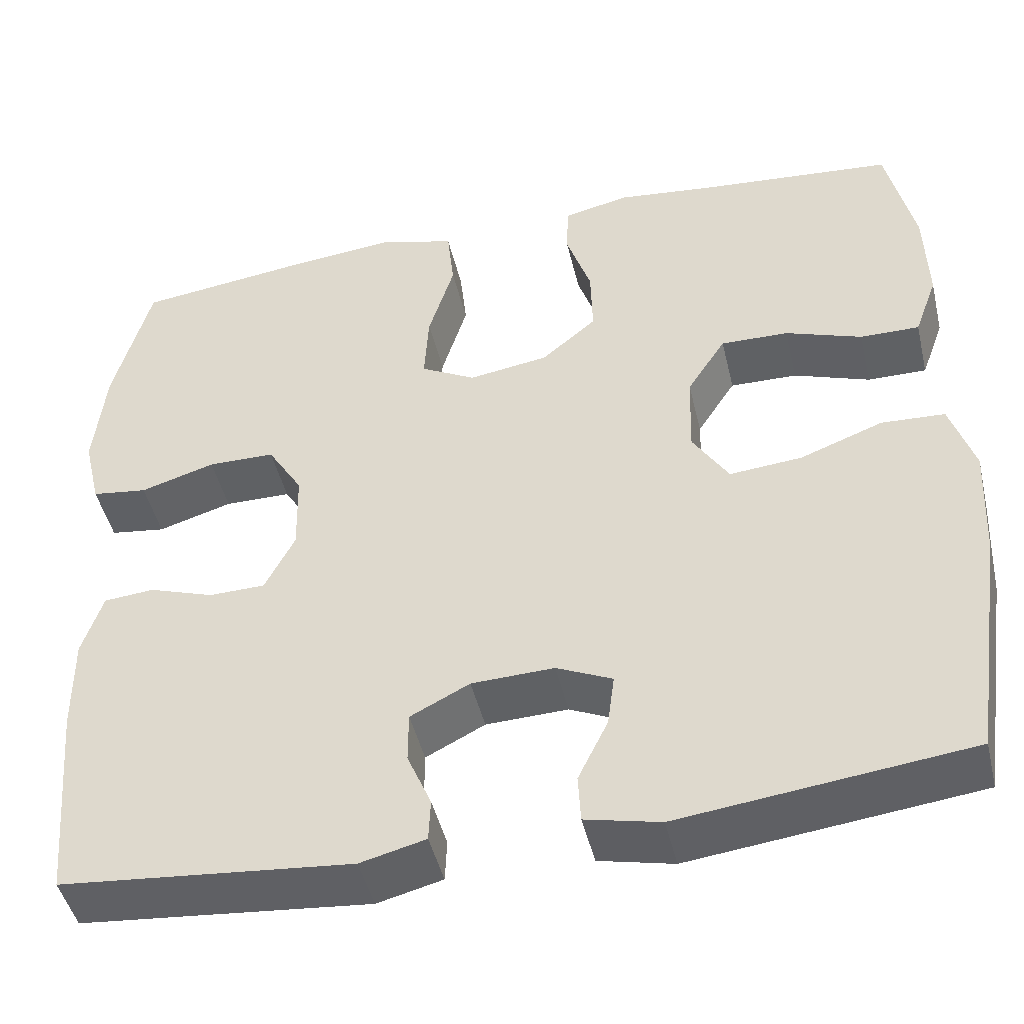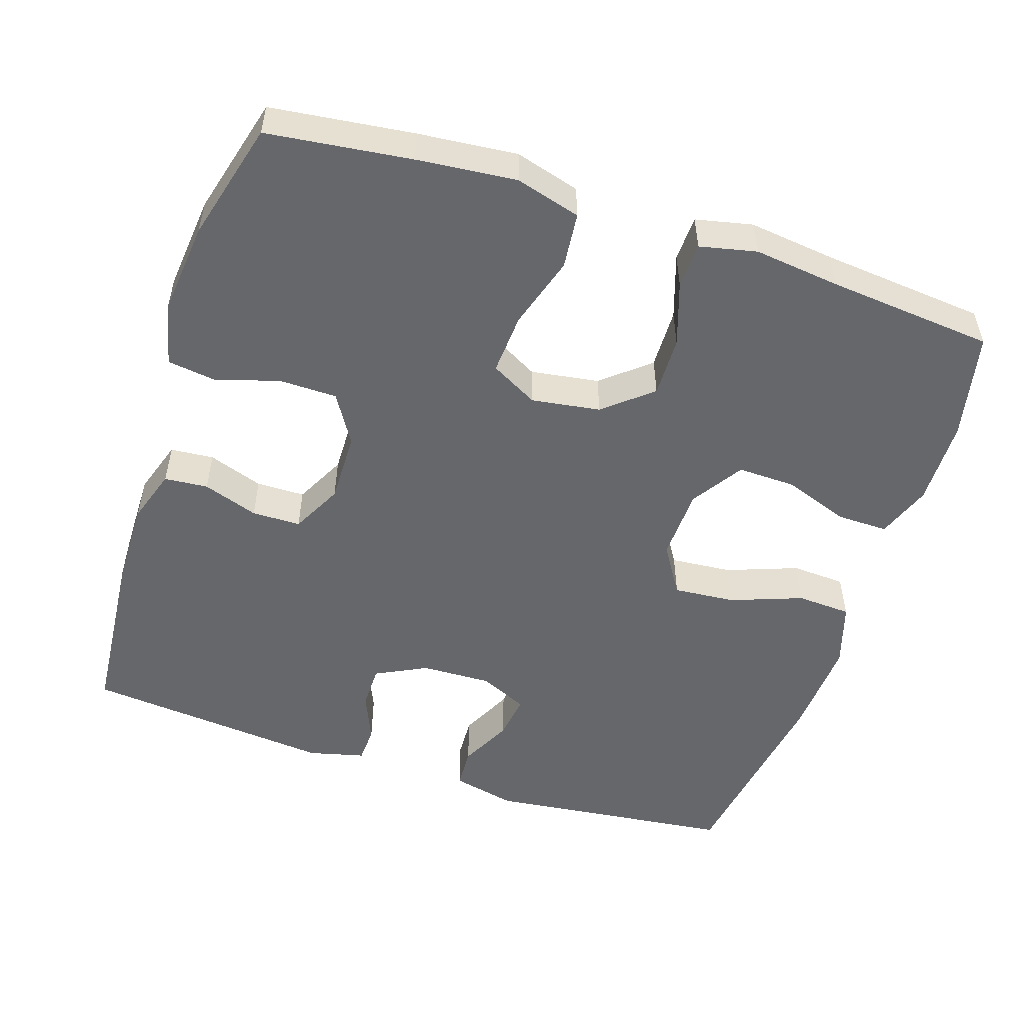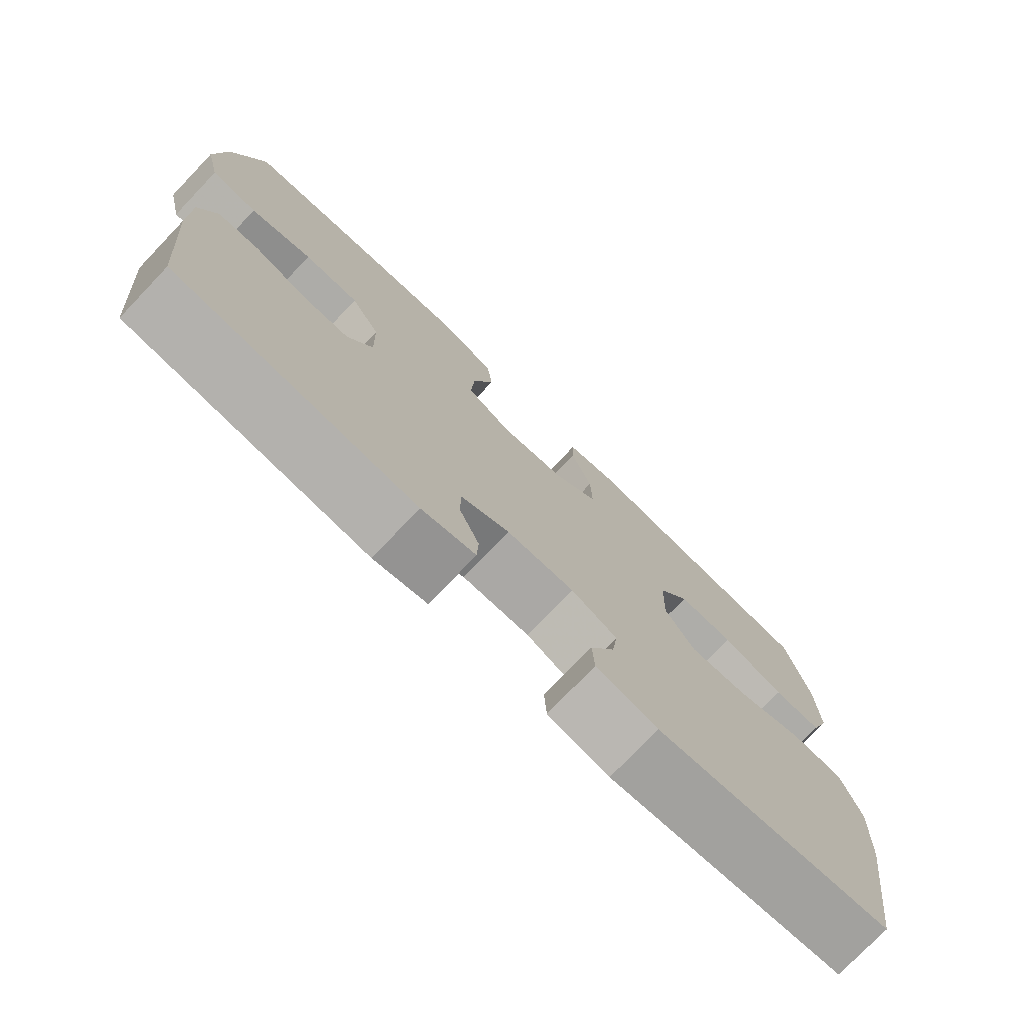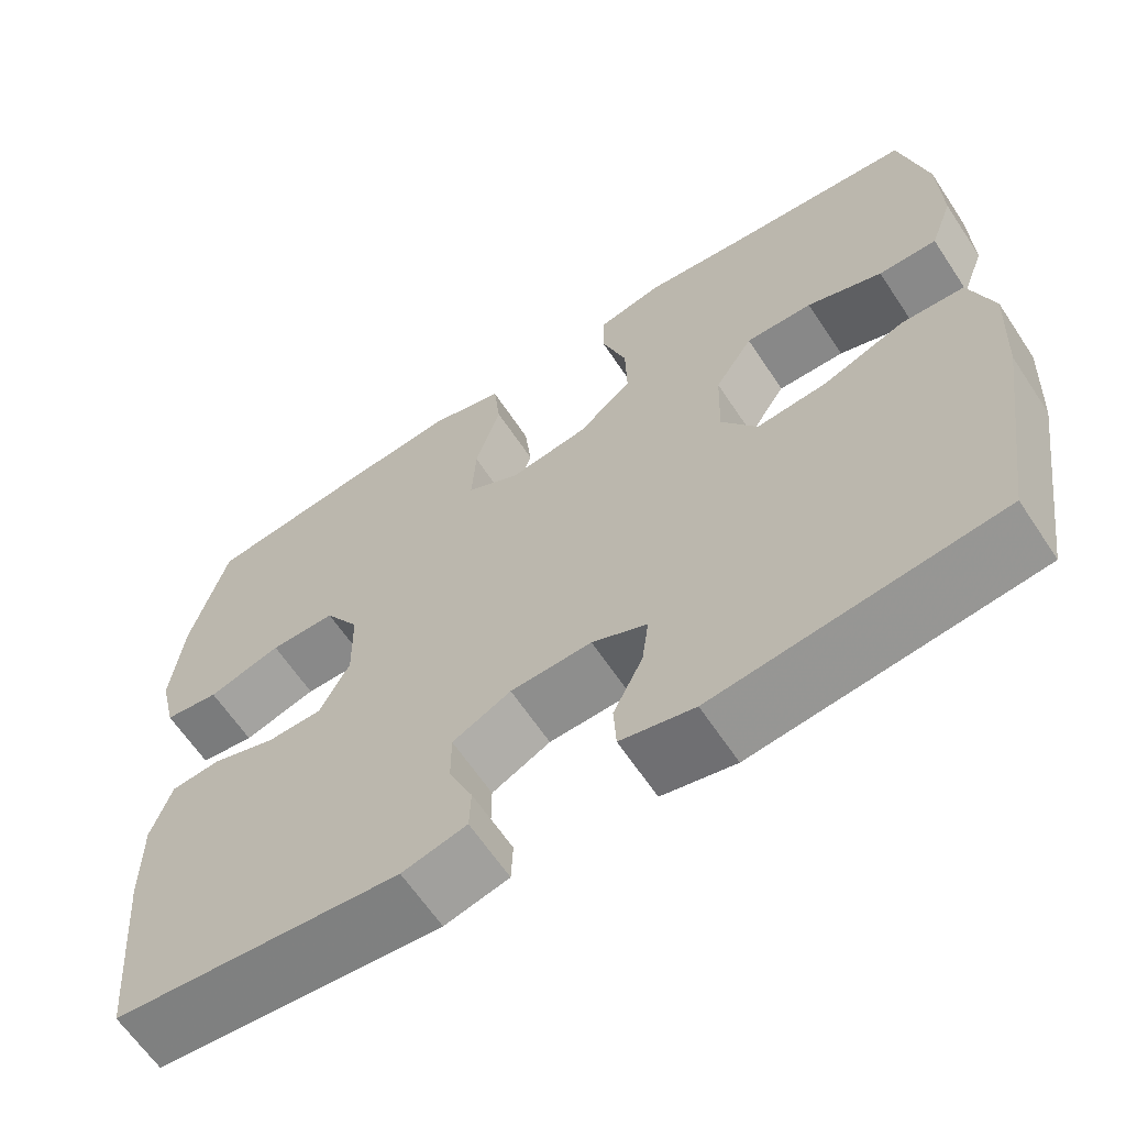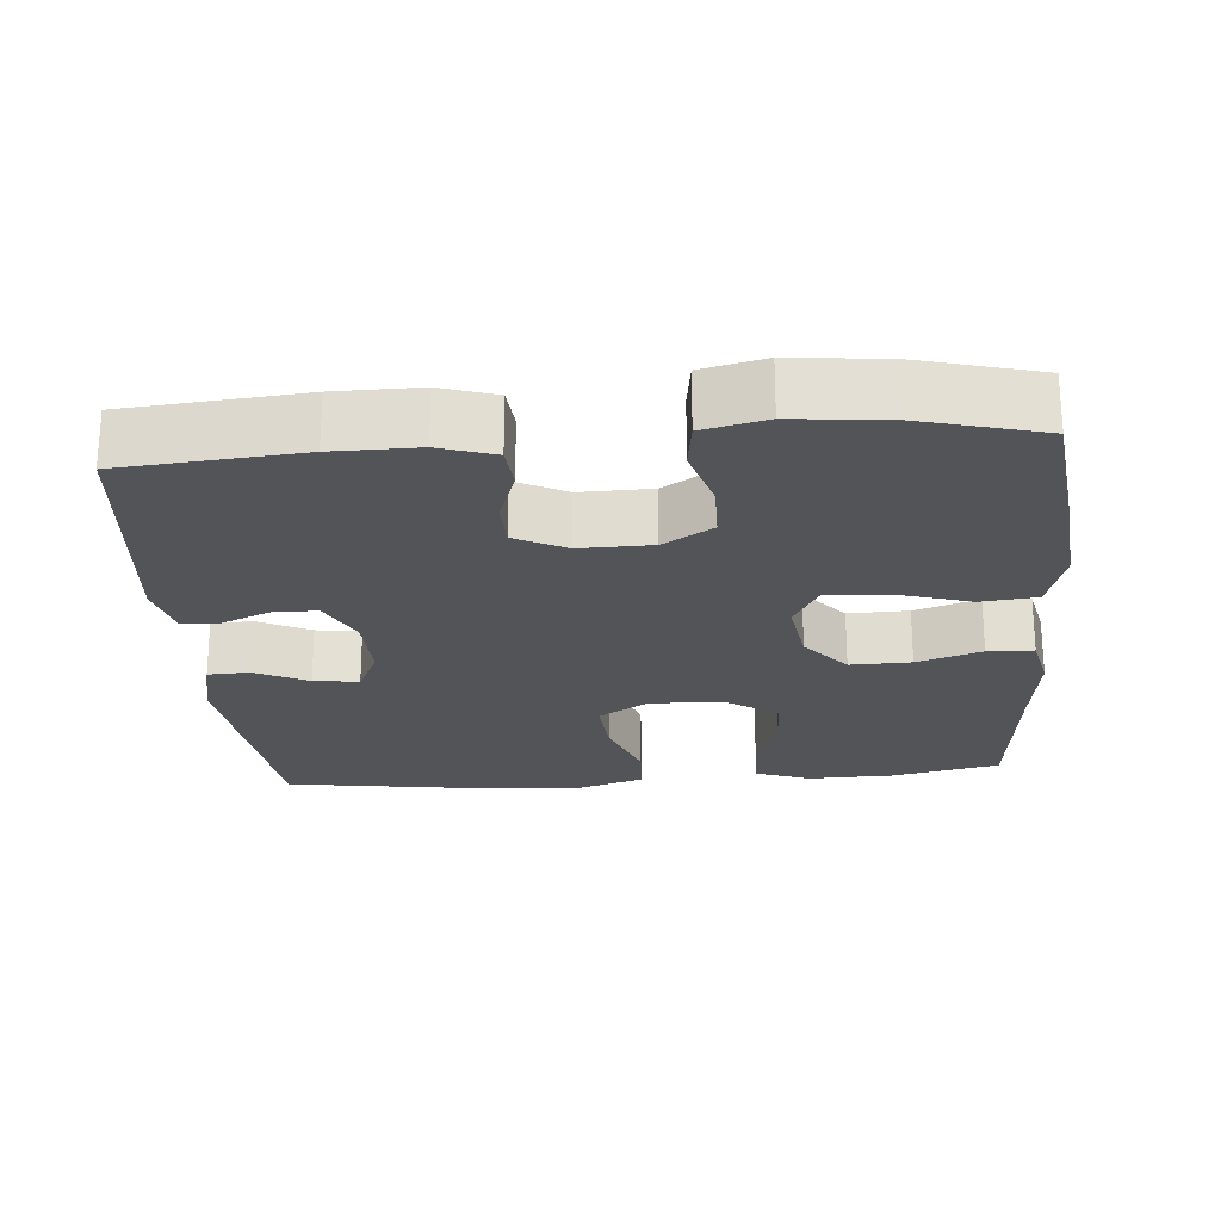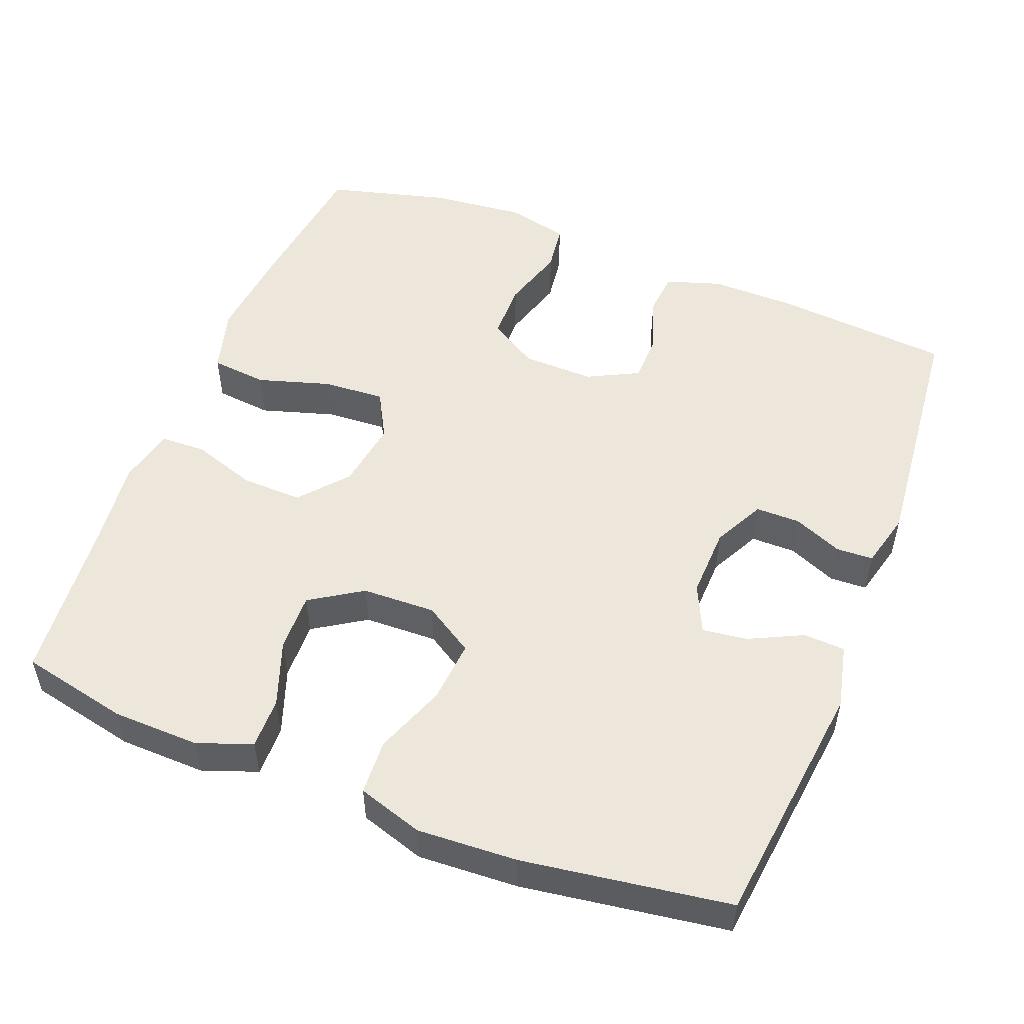
<metadata>
{"format":"obj","ext":"obj","renderer":"f3d","projection":"perspective","resolution":1024,"background":"white","views":[{"elev":-46.5,"azim":13.3,"up":"+Z"},{"elev":-52.0,"azim":-18.2,"up":"+Y"},{"elev":-76.2,"azim":-43.7,"up":"+Z"},{"elev":-63.7,"azim":33.6,"up":"+Z"},{"elev":-23.3,"azim":-85.4,"up":"+Y"},{"elev":51.8,"azim":111.4,"up":"+Y"}]}
</metadata>
<code>
v -0.5 0.07 -0.5
v -0.521 0.07 -0.26
v -0.522 0.07 -0.146
v -0.498 0.07 -0.072
v -0.439 0.07 -0.067
v -0.364 0.07 -0.093
v -0.298 0.07 -0.092
v -0.263 0.07 -0.023
v -0.265 0.07 0.074
v -0.306 0.07 0.141
v -0.384 0.07 0.142
v -0.471 0.07 0.116
v -0.536 0.07 0.125
v -0.556 0.07 0.21
v -0.543 0.07 0.337
v -0.5 0.07 0.5
v -0.306 0.07 0.524
v -0.172 0.07 0.537
v -0.084 0.07 0.512
v -0.076 0.07 0.436
v -0.106 0.07 0.337
v -0.111 0.07 0.254
v -0.047 0.07 0.219
v 0.046 0.07 0.233
v 0.11 0.07 0.287
v 0.108 0.07 0.369
v 0.079 0.07 0.456
v 0.081 0.07 0.518
v 0.158 0.07 0.535
v 0.275 0.07 0.521
v 0.5 0.07 0.5
v 0.532 0.07 0.354
v 0.535 0.07 0.237
v 0.508 0.07 0.163
v 0.439 0.07 0.164
v 0.35 0.07 0.196
v 0.271 0.07 0.198
v 0.226 0.07 0.128
v 0.223 0.07 0.029
v 0.265 0.07 -0.038
v 0.349 0.07 -0.031
v 0.446 0.07 0.005
v 0.52 0.07 0.001
v 0.548 0.07 -0.087
v 0.541 0.07 -0.222
v 0.5 0.07 -0.5
v 0.165 0.07 -0.539
v 0.078 0.07 -0.519
v 0.075 0.07 -0.463
v 0.11 0.07 -0.391
v 0.118 0.07 -0.33
v 0.053 0.07 -0.3
v -0.043 0.07 -0.303
v -0.112 0.07 -0.338
v -0.112 0.07 -0.398
v -0.084 0.07 -0.464
v -0.086 0.07 -0.514
v -0.162 0.07 -0.533
v -0.5 0 -0.5
v -0.521 0 -0.26
v -0.522 0 -0.146
v -0.498 0 -0.072
v -0.439 0 -0.067
v -0.364 0 -0.093
v -0.298 0 -0.092
v -0.263 0 -0.023
v -0.265 0 0.074
v -0.306 0 0.141
v -0.384 0 0.142
v -0.471 0 0.116
v -0.536 0 0.125
v -0.556 0 0.21
v -0.543 0 0.337
v -0.5 0 0.5
v -0.306 0 0.524
v -0.172 0 0.537
v -0.084 0 0.512
v -0.076 0 0.436
v -0.106 0 0.337
v -0.111 0 0.254
v -0.047 0 0.219
v 0.046 0 0.233
v 0.11 0 0.287
v 0.108 0 0.369
v 0.079 0 0.456
v 0.081 0 0.518
v 0.158 0 0.535
v 0.275 0 0.521
v 0.5 0 0.5
v 0.532 0 0.354
v 0.535 0 0.237
v 0.508 0 0.163
v 0.439 0 0.164
v 0.35 0 0.196
v 0.271 0 0.198
v 0.226 0 0.128
v 0.223 0 0.029
v 0.265 0 -0.038
v 0.349 0 -0.031
v 0.446 0 0.005
v 0.52 0 0.001
v 0.548 0 -0.087
v 0.541 0 -0.222
v 0.5 0 -0.5
v 0.165 0 -0.539
v 0.078 0 -0.519
v 0.075 0 -0.463
v 0.11 0 -0.391
v 0.118 0 -0.33
v 0.053 0 -0.3
v -0.043 0 -0.303
v -0.112 0 -0.338
v -0.112 0 -0.398
v -0.084 0 -0.464
v -0.086 0 -0.514
v -0.162 0 -0.533
f 55 56 57 58
f 54 55 58 1
f 53 54 1 2
f 52 53 2 3
f 47 48 49 50
f 47 50 51
f 46 47 51
f 45 46 51 52
f 41 42 43 44
f 40 41 44 45
f 33 34 35 36
f 33 36 37
f 30 31 32 33
f 30 33 37
f 29 30 37 38
f 26 27 28 29
f 25 26 29 38
f 18 19 20 21
f 18 21 22
f 17 18 22
f 16 17 22
f 15 16 22
f 14 15 22 23
f 11 12 13 14
f 10 11 14 23
f 3 4 5 6
f 3 6 7
f 40 45 52 3
f 24 25 38 39
f 9 10 23 24
f 8 9 24 39
f 7 8 39 40
f 3 7 40
f 116 115 114 113
f 59 116 113 112
f 60 59 112 111
f 61 60 111 110
f 108 107 106 105
f 109 108 105
f 109 105 104
f 110 109 104 103
f 102 101 100 99
f 103 102 99 98
f 94 93 92 91
f 95 94 91
f 91 90 89 88
f 95 91 88
f 96 95 88 87
f 87 86 85 84
f 96 87 84 83
f 79 78 77 76
f 80 79 76
f 80 76 75
f 80 75 74
f 80 74 73
f 81 80 73 72
f 72 71 70 69
f 81 72 69 68
f 64 63 62 61
f 65 64 61
f 61 110 103 98
f 97 96 83 82
f 82 81 68 67
f 97 82 67 66
f 98 97 66 65
f 98 65 61
f 1 59 60 2
f 2 60 61 3
f 3 61 62 4
f 4 62 63 5
f 5 63 64 6
f 6 64 65 7
f 7 65 66 8
f 8 66 67 9
f 9 67 68 10
f 10 68 69 11
f 11 69 70 12
f 12 70 71 13
f 13 71 72 14
f 14 72 73 15
f 15 73 74 16
f 16 74 75 17
f 17 75 76 18
f 18 76 77 19
f 19 77 78 20
f 20 78 79 21
f 21 79 80 22
f 22 80 81 23
f 23 81 82 24
f 24 82 83 25
f 25 83 84 26
f 26 84 85 27
f 27 85 86 28
f 28 86 87 29
f 29 87 88 30
f 30 88 89 31
f 31 89 90 32
f 32 90 91 33
f 33 91 92 34
f 34 92 93 35
f 35 93 94 36
f 36 94 95 37
f 37 95 96 38
f 38 96 97 39
f 39 97 98 40
f 40 98 99 41
f 41 99 100 42
f 42 100 101 43
f 43 101 102 44
f 44 102 103 45
f 45 103 104 46
f 46 104 105 47
f 47 105 106 48
f 48 106 107 49
f 49 107 108 50
f 50 108 109 51
f 51 109 110 52
f 52 110 111 53
f 53 111 112 54
f 54 112 113 55
f 55 113 114 56
f 56 114 115 57
f 57 115 116 58
f 58 116 59 1

</code>
